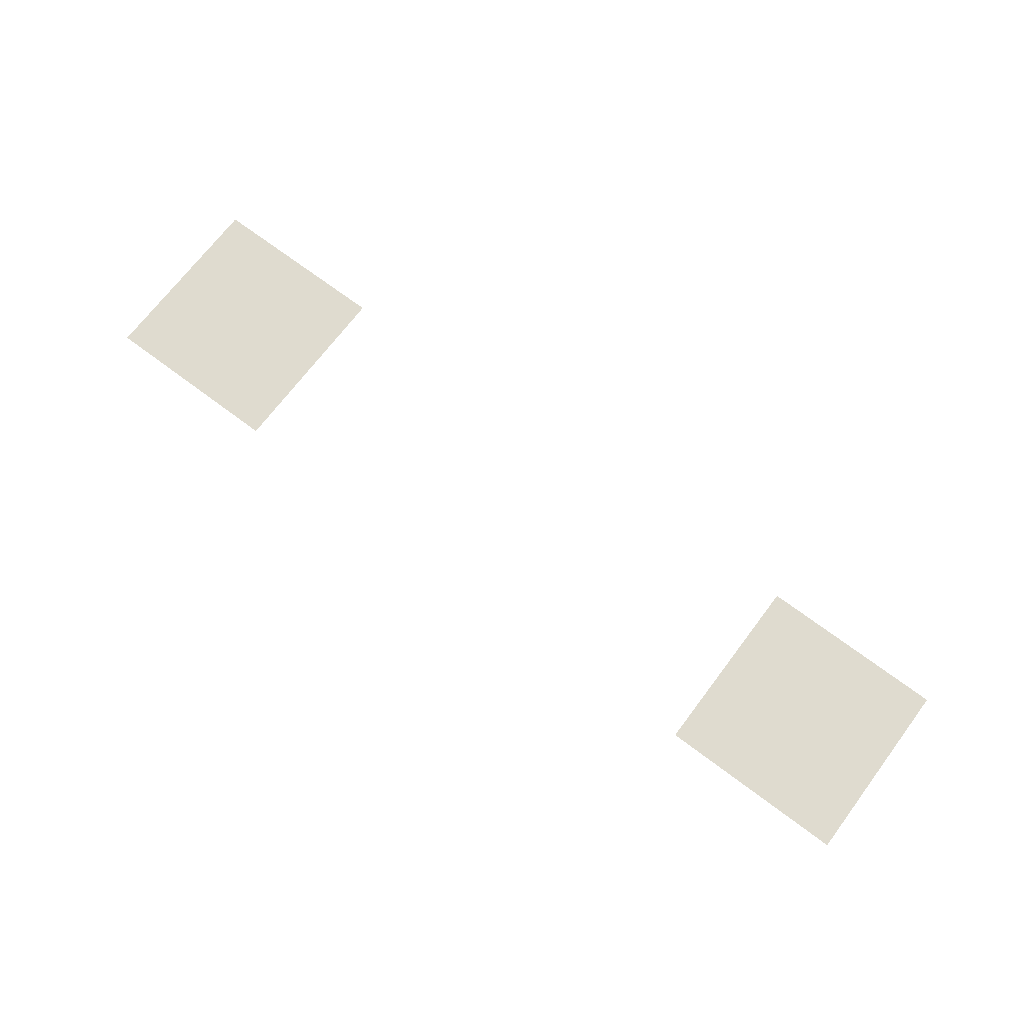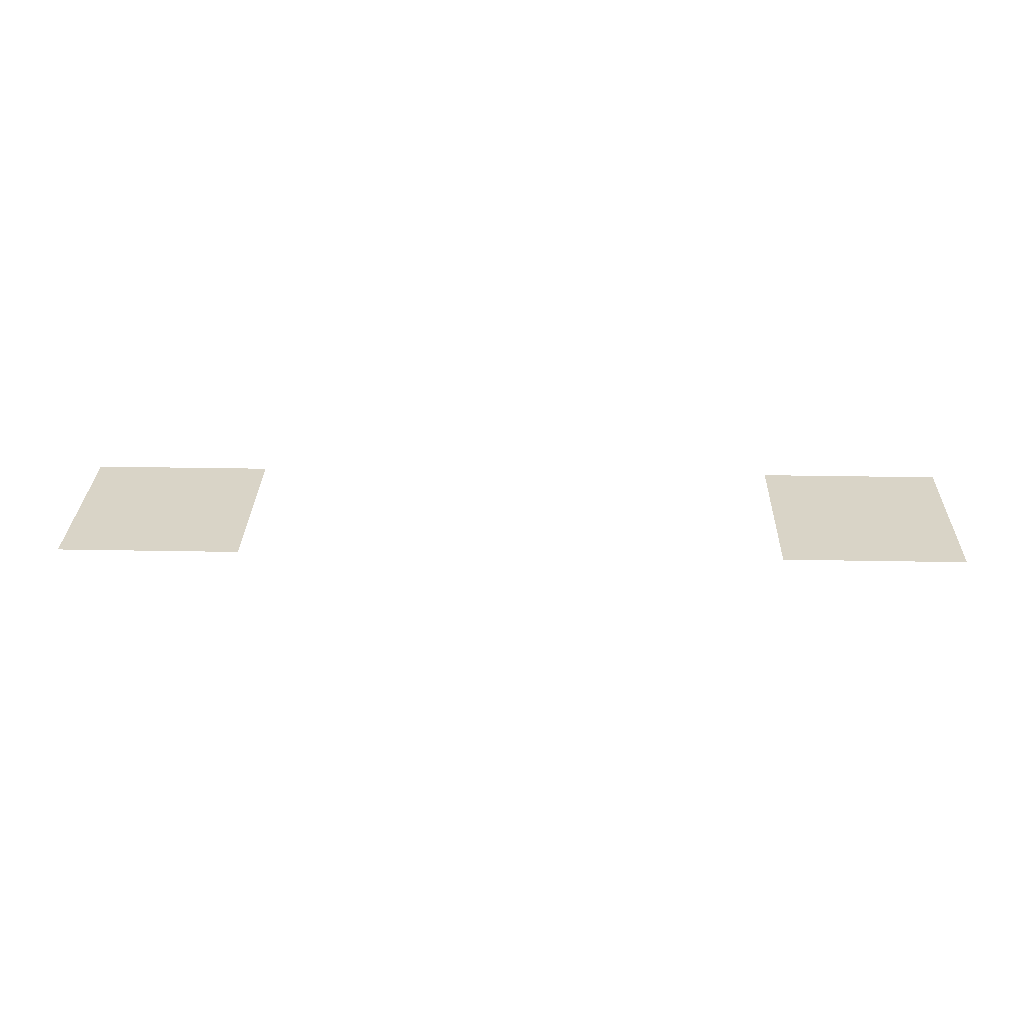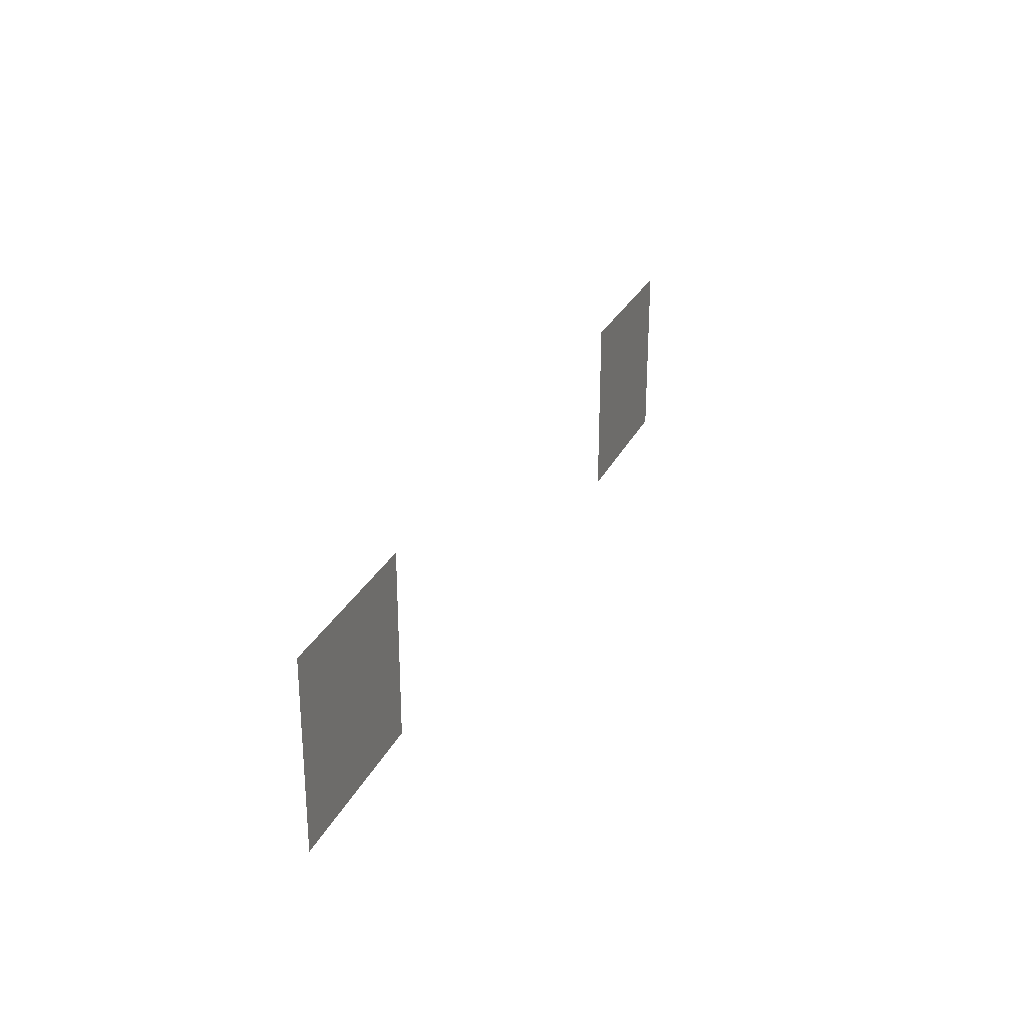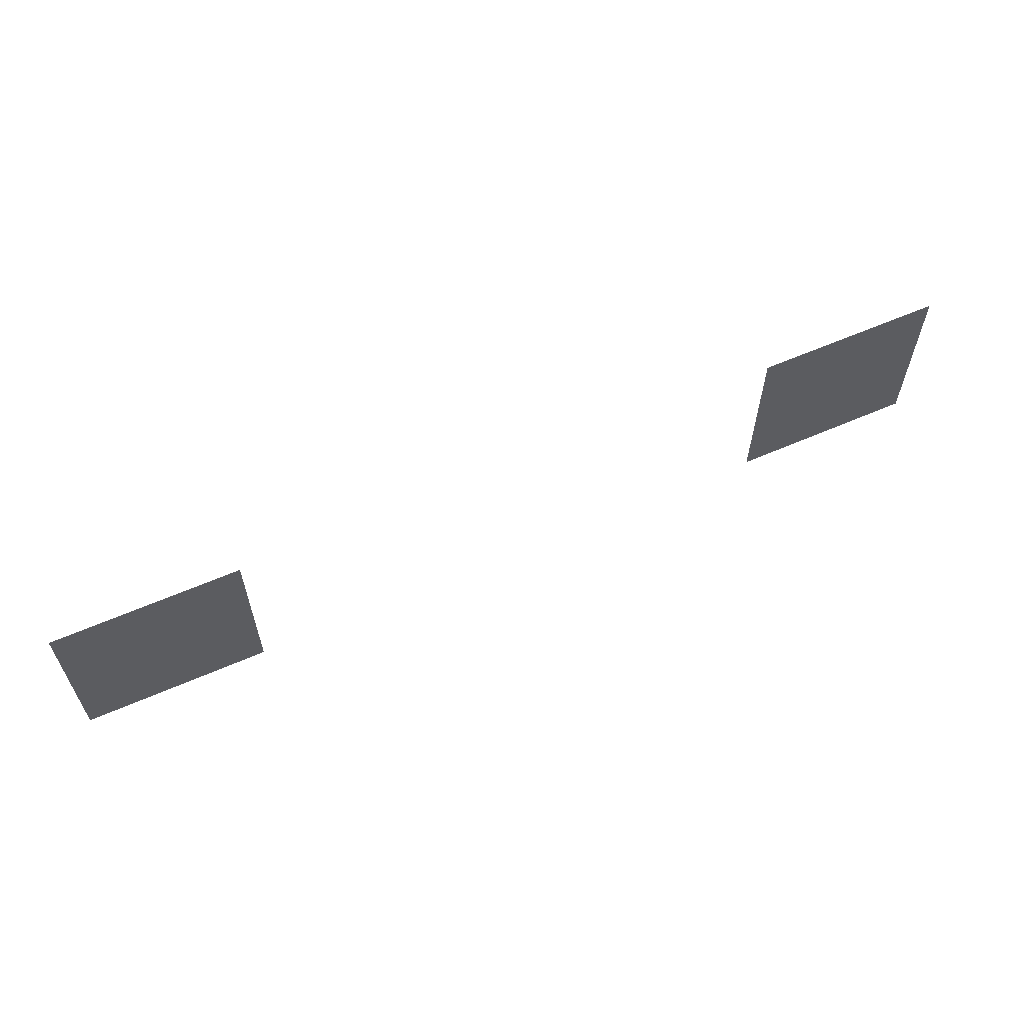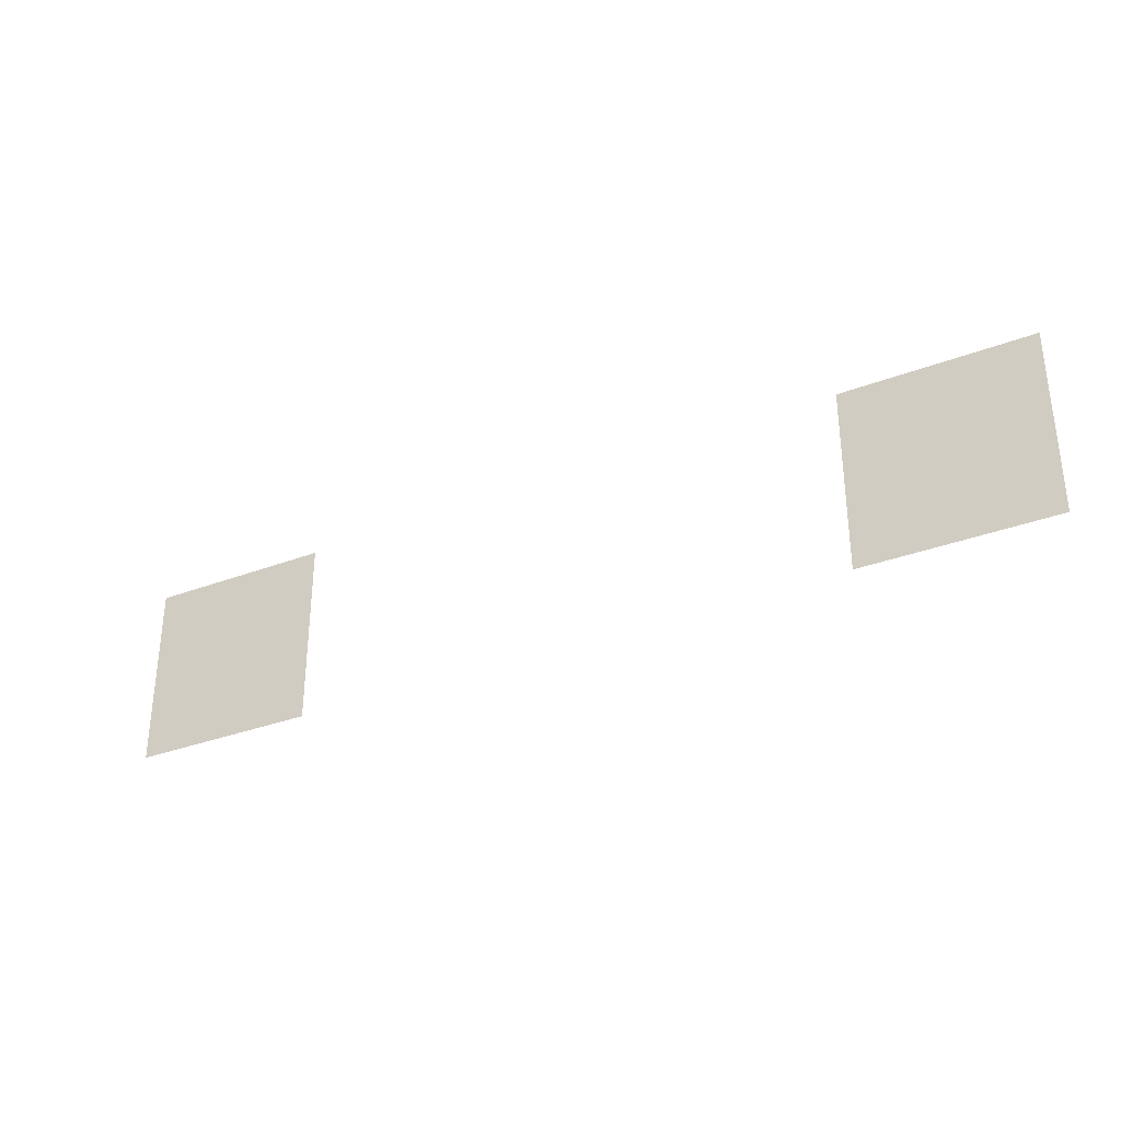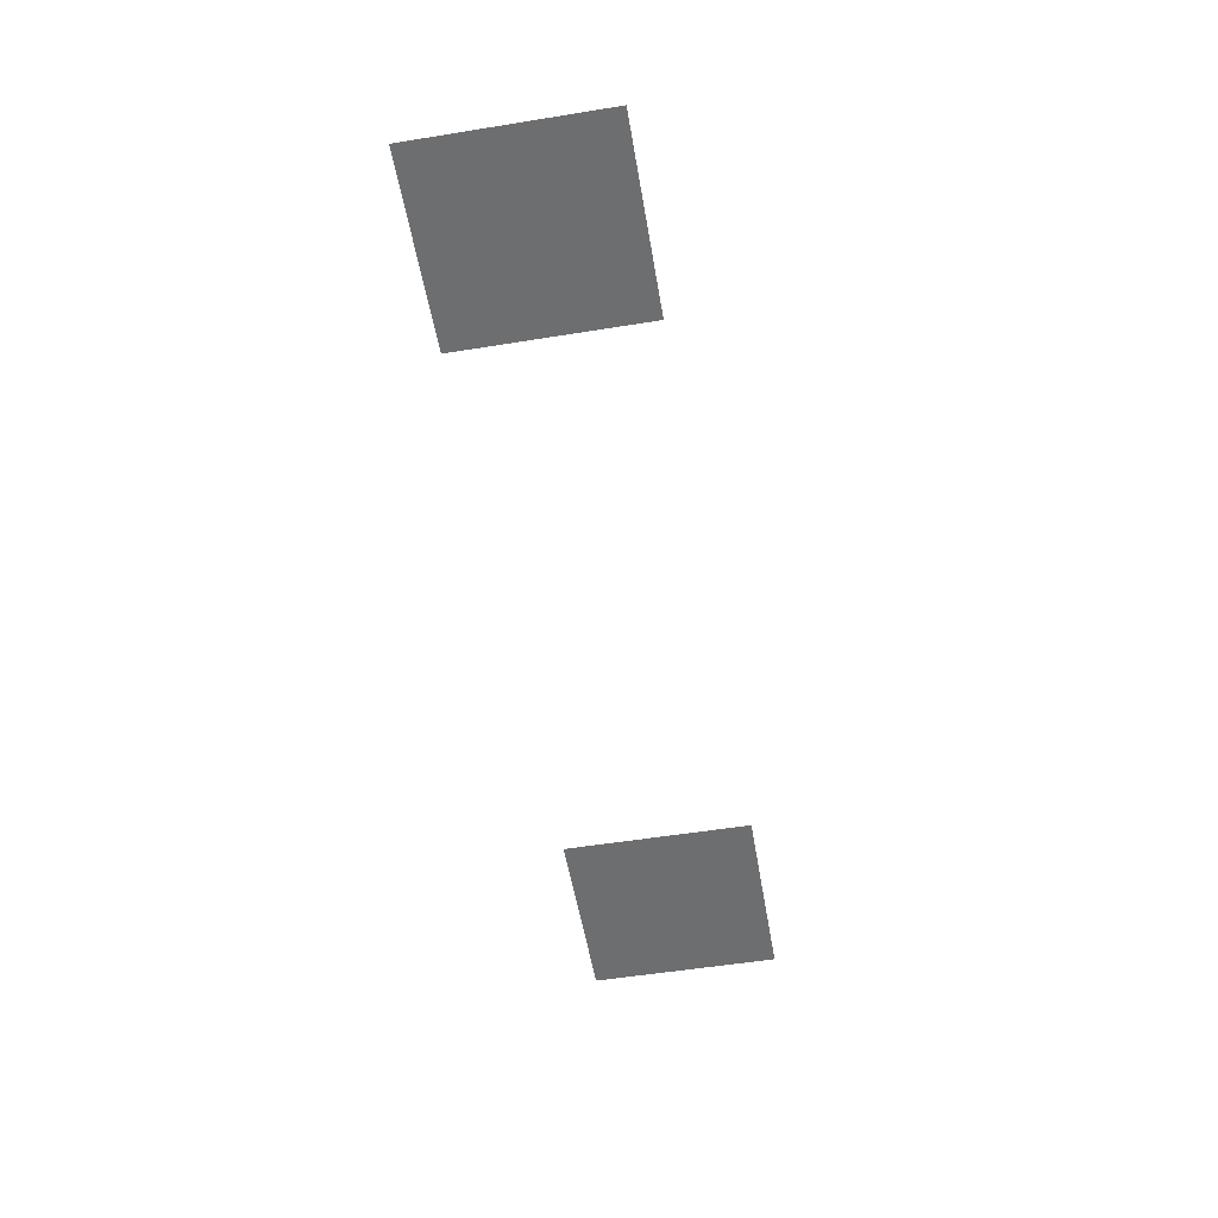
<metadata>
{"format":"obj","ext":"obj","renderer":"f3d","projection":"perspective","resolution":1024,"background":"white","views":[{"elev":70.3,"azim":37.0,"up":"+Z"},{"elev":28.8,"azim":-178.4,"up":"+Z"},{"elev":26.9,"azim":111.0,"up":"+Y"},{"elev":61.2,"azim":156.1,"up":"+Y"},{"elev":-32.8,"azim":27.8,"up":"+Y"},{"elev":-54.3,"azim":99.7,"up":"+Z"}]}
</metadata>
<code>
v -3.84 -0.64 0
v -4.16 -0.64 0
v -4.16 -0.32 0
v -3.84 -0.32 0
v -5.12 -0.64 0
v -5.44 -0.64 0
v -5.44 -0.32 0
v -5.12 -0.32 0
g CastleInside_mesh_0006
f 1 2 3 4
f 5 6 7 8

</code>
